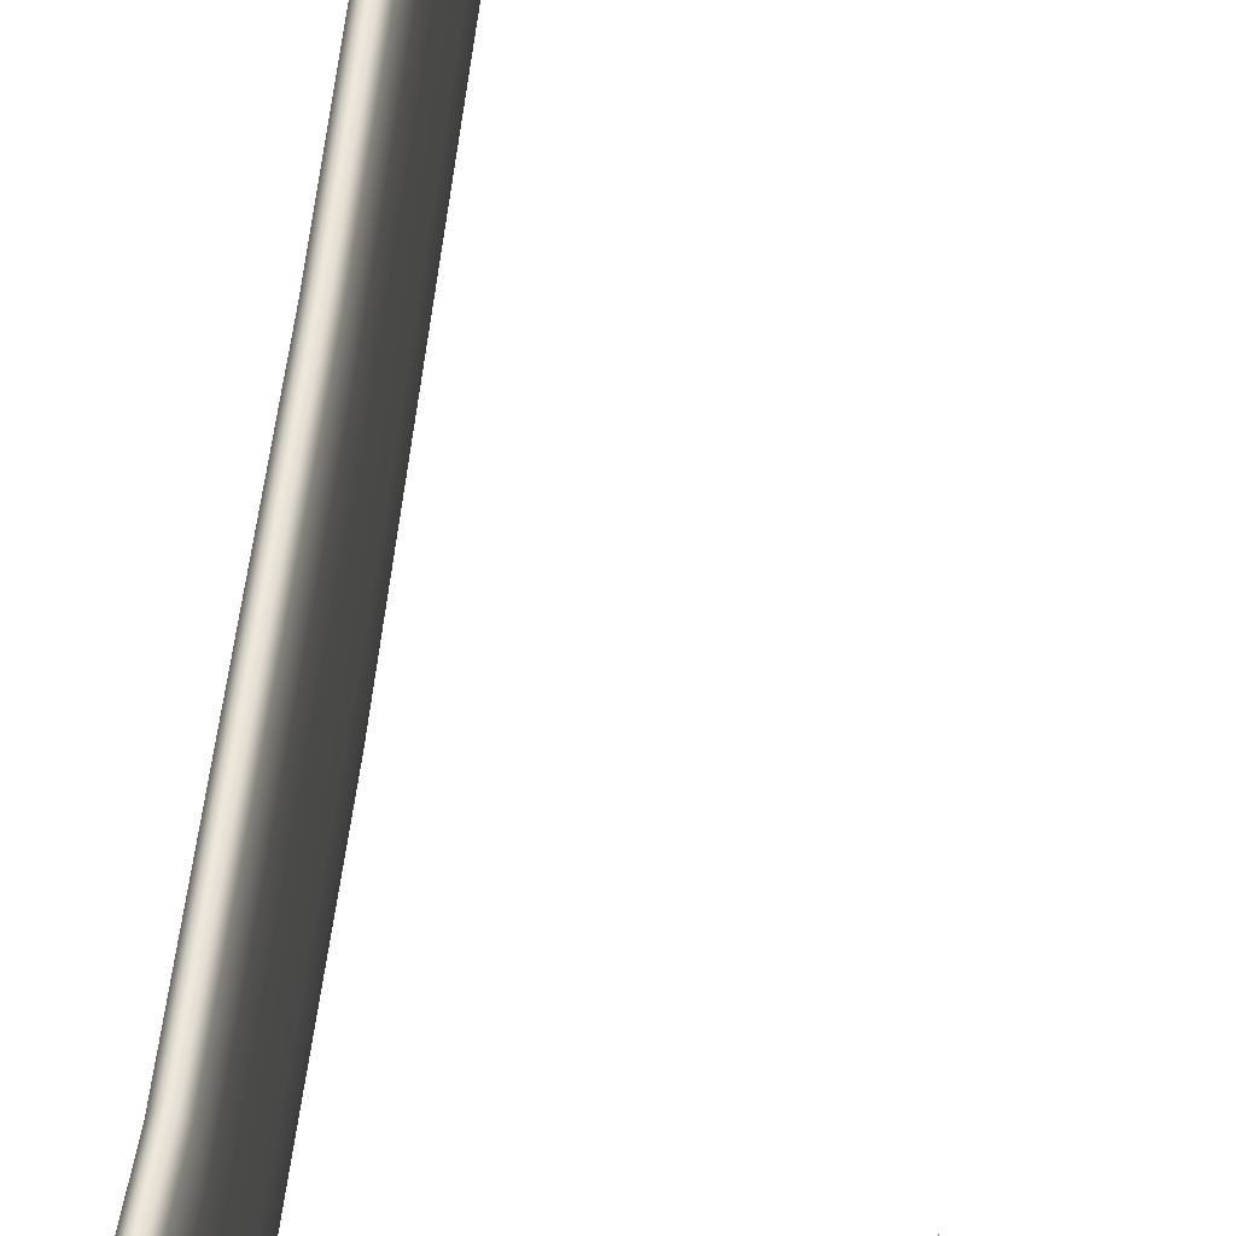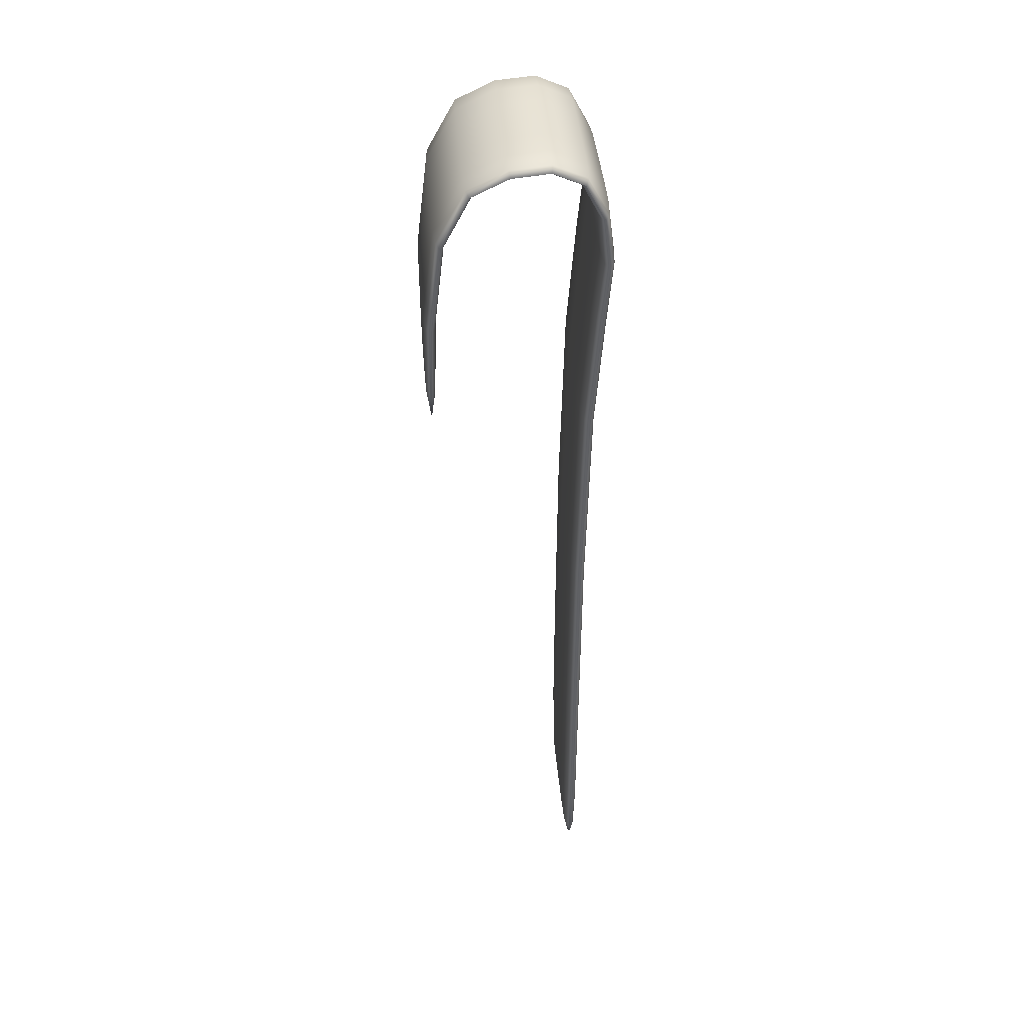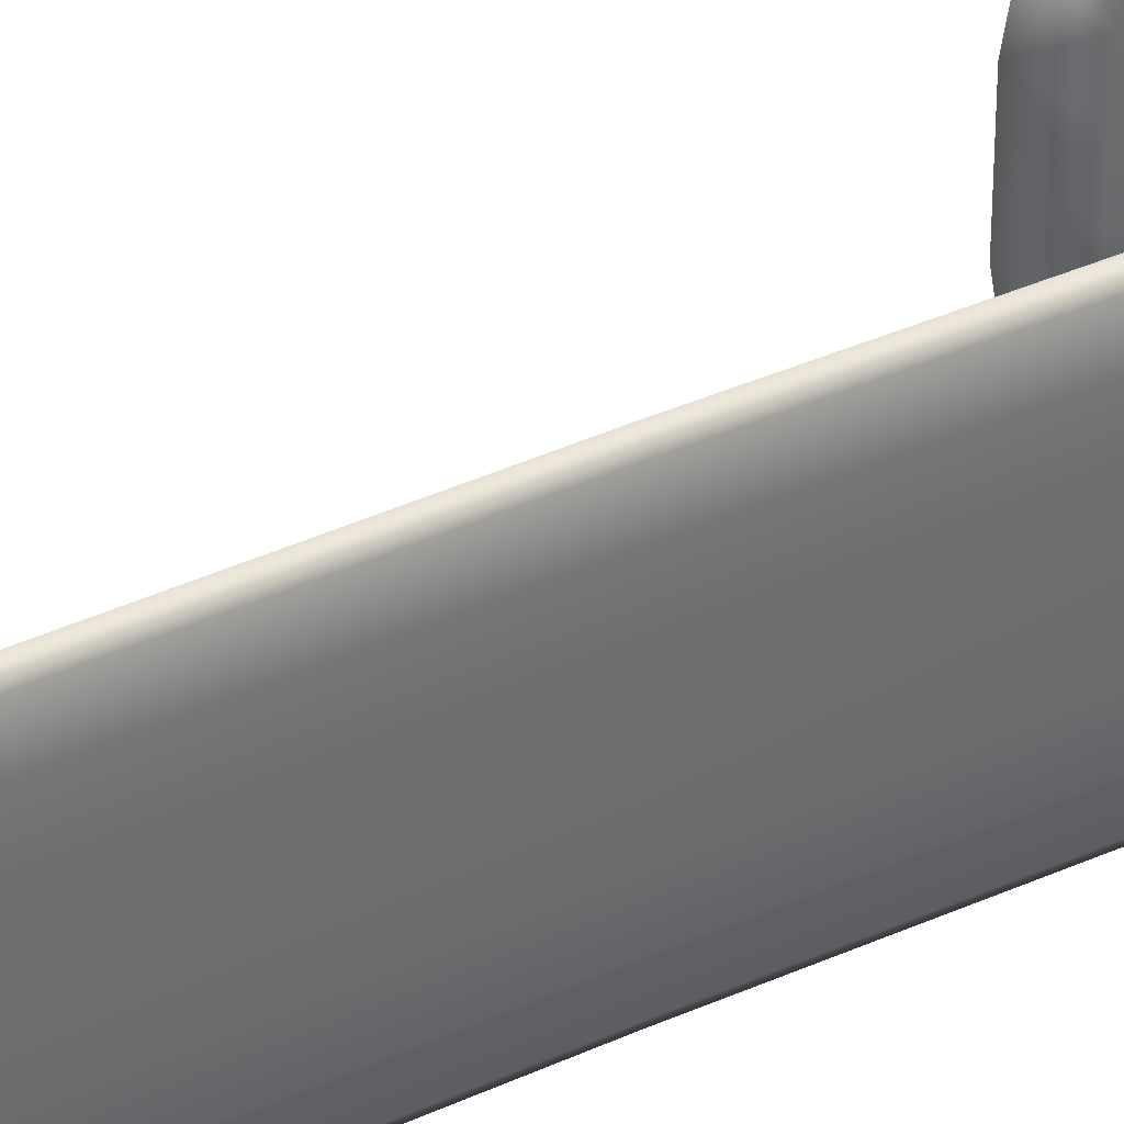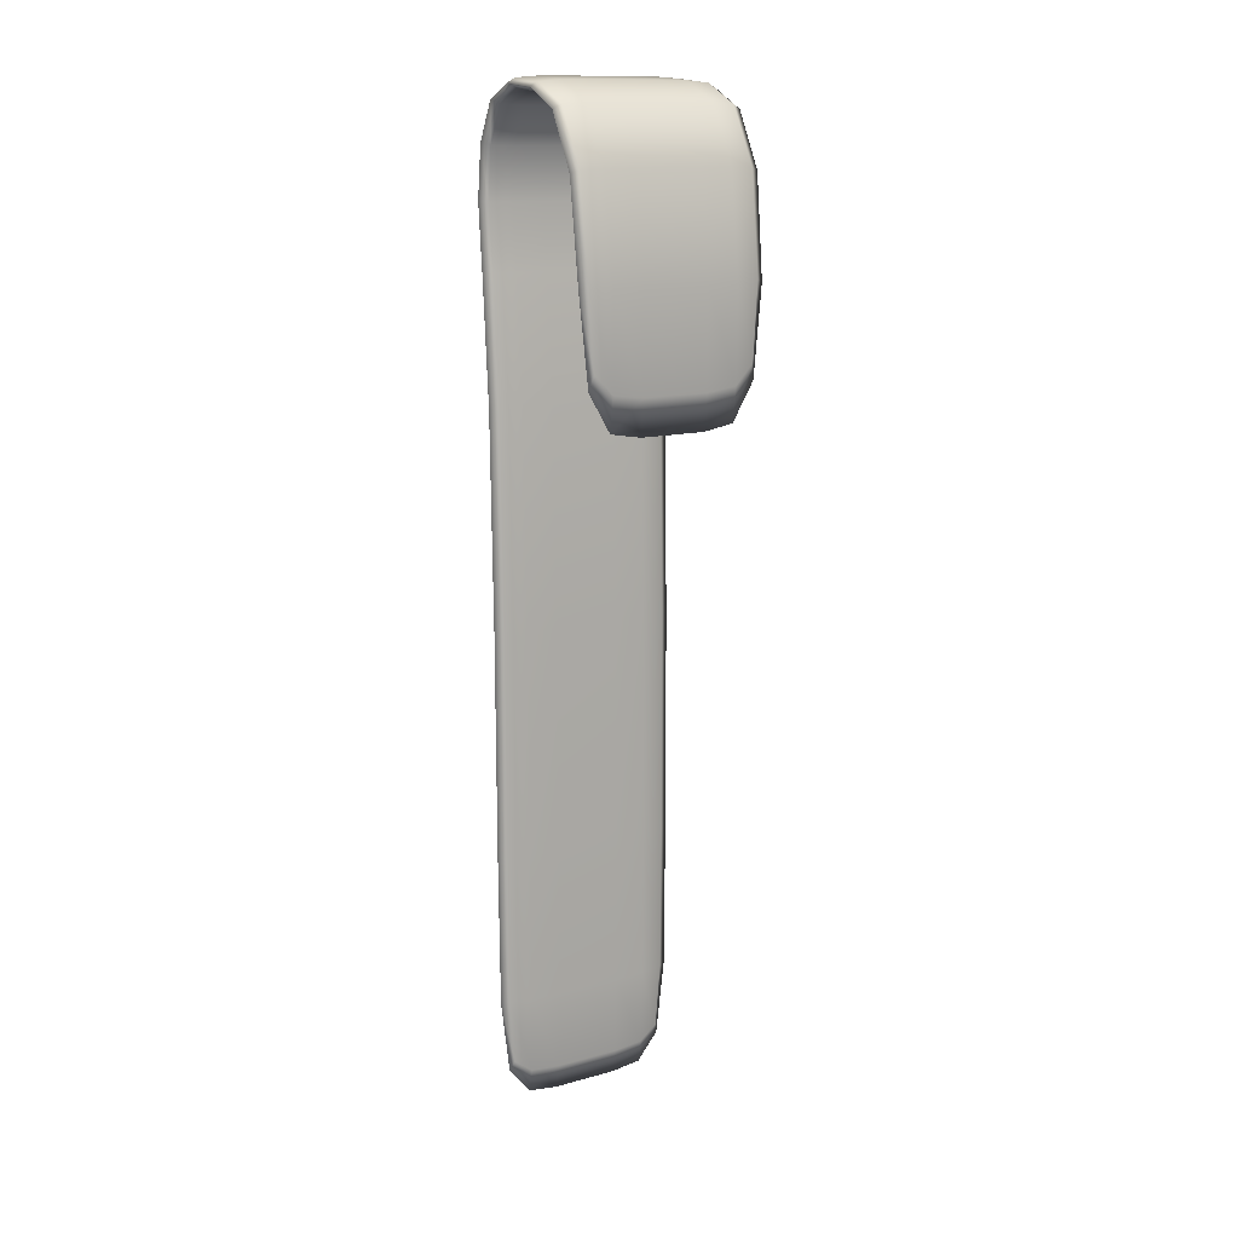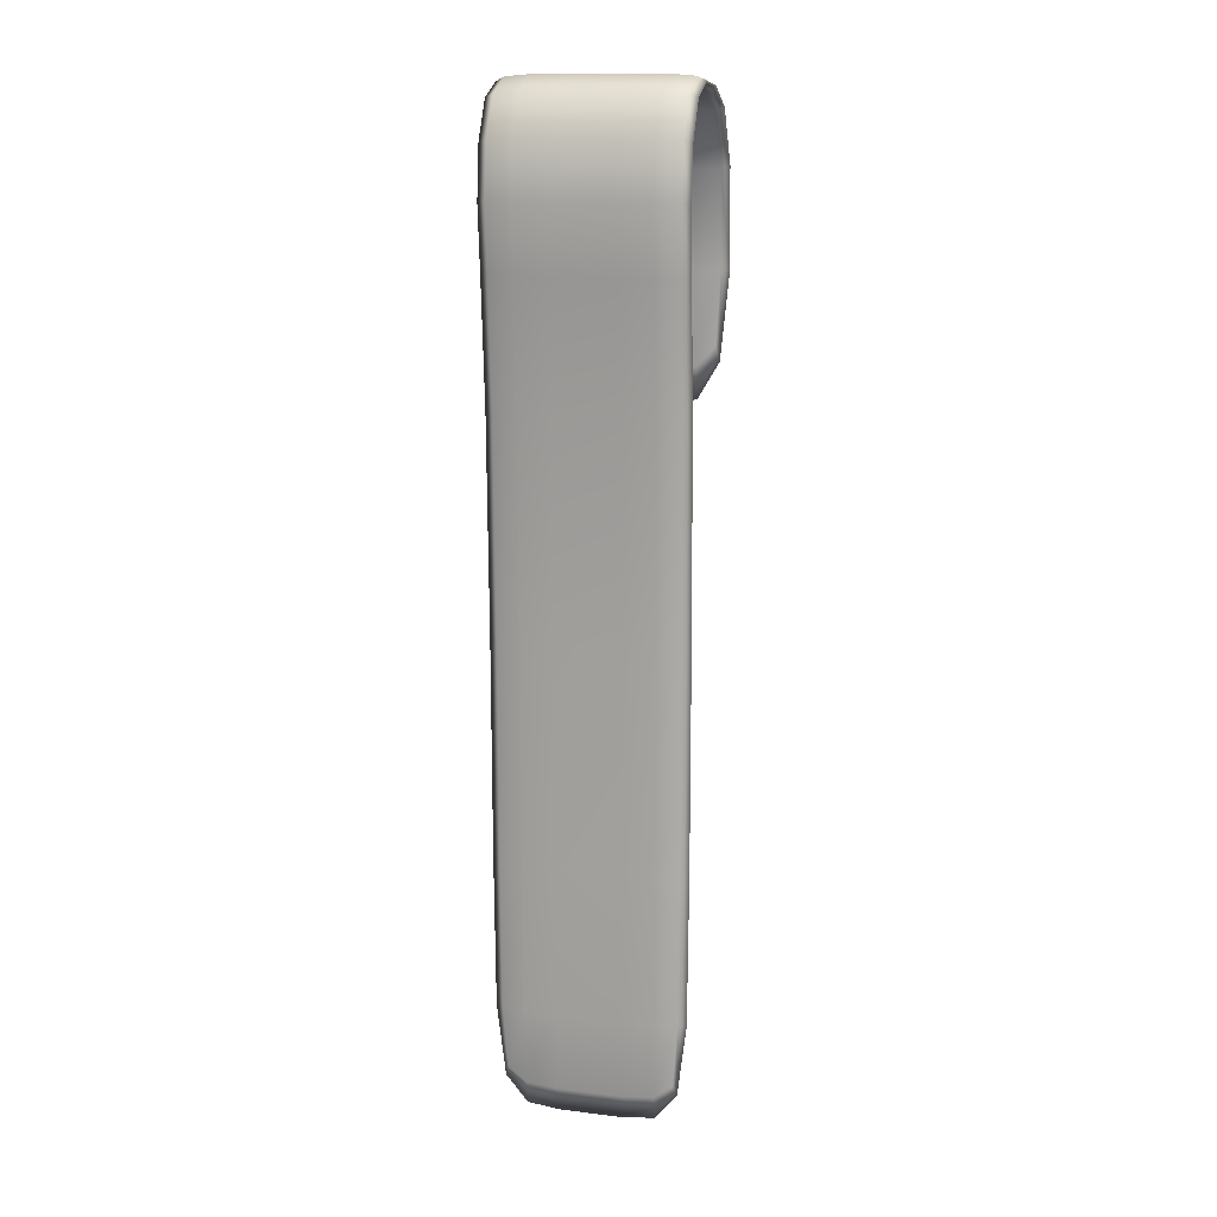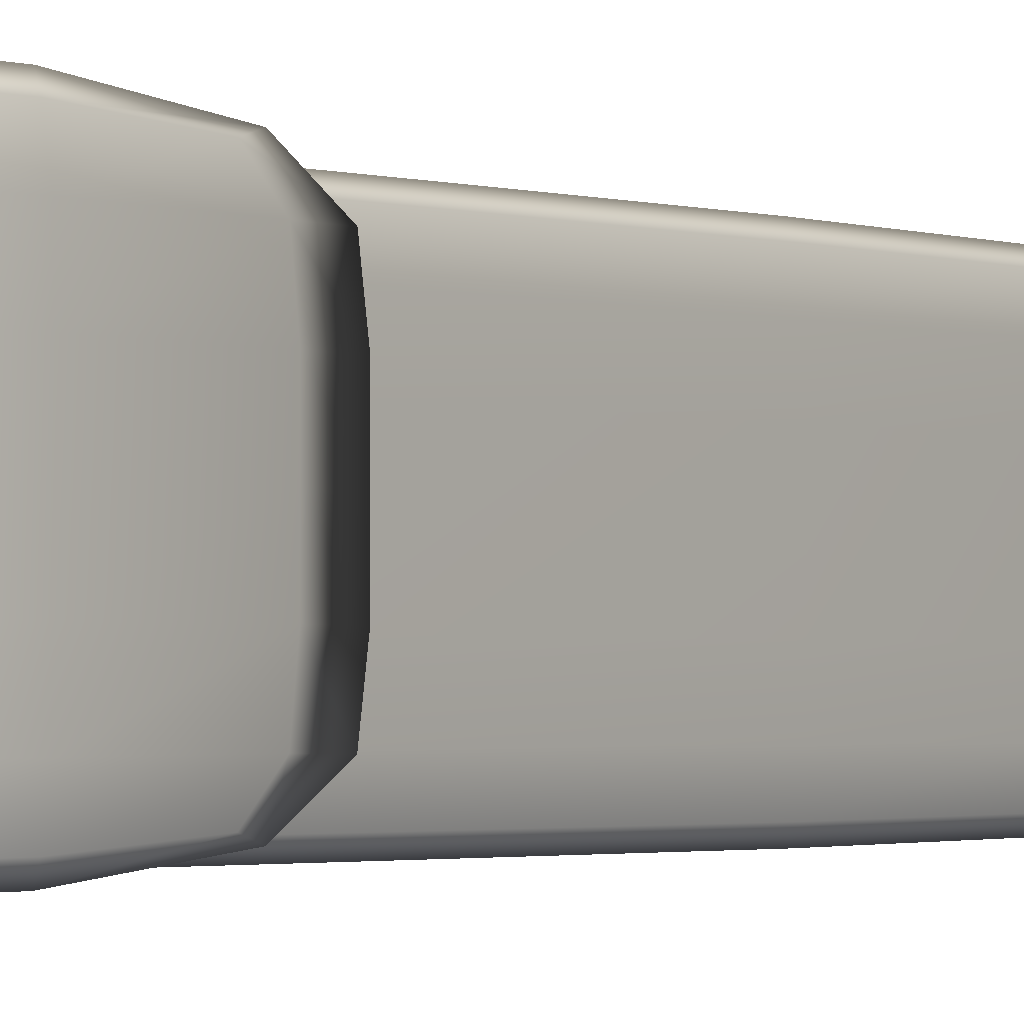
<metadata>
{"format":"obj","ext":"obj","renderer":"f3d","projection":"perspective","resolution":1024,"background":"white","views":[{"elev":55.5,"azim":-173.7,"up":"+Z"},{"elev":40.7,"azim":-4.6,"up":"+Y"},{"elev":38.7,"azim":59.5,"up":"+Z"},{"elev":13.4,"azim":-122.1,"up":"+Y"},{"elev":13.8,"azim":105.1,"up":"+Y"},{"elev":-1.5,"azim":-144.8,"up":"+Z"}]}
</metadata>
<code>
o Plane.022
v 0.2025 6.221 0.2425
v 0.2012 6.437 0.2482
v 0.2025 6.221 0.07434
v 0.2012 6.437 0.06873
v 0.1977 7.156 0.2482
v 0.1977 7.156 0.06873
v 0.06604 7.094 0.2482
v 0.06604 7.094 0.06873
v 0.05289 6.926 0.2425
v 0.05289 6.926 0.07434
v 0.2061 6.879 0.06873
v 0.2061 6.879 0.2482
v 0.2215 7.068 0.2482
v 0.2215 7.068 0.06873
v 0.1304 7.165 0.06873
v 0.1304 7.165 0.2482
v 0.2012 6.205 0.1248
v 0.2012 6.205 0.1921
v 0.1987 6.437 0.1921
v 0.1987 6.437 0.1248
v 0.1963 7.154 0.1921
v 0.1963 7.154 0.1248
v 0.06802 7.093 0.1921
v 0.06802 7.093 0.1248
v 0.05427 6.902 0.1921
v 0.05427 6.902 0.1248
v 0.2036 6.879 0.1921
v 0.2036 6.879 0.1248
v 0.2191 7.068 0.1921
v 0.2191 7.068 0.1248
v 0.1308 7.163 0.1921
v 0.1308 7.163 0.1248
v 0.2102 6.221 0.2425
v 0.2115 6.436 0.2482
v 0.2102 6.221 0.07434
v 0.2115 6.436 0.06873
v 0.2032 7.163 0.2482
v 0.2032 7.163 0.06873
v 0.05813 7.1 0.2482
v 0.05813 7.1 0.06873
v 0.04556 6.927 0.2425
v 0.04556 6.927 0.07434
v 0.2164 6.878 0.06873
v 0.2164 6.878 0.2482
v 0.2311 7.069 0.2482
v 0.2311 7.069 0.06873
v 0.1284 7.174 0.06873
v 0.1284 7.174 0.2482
v 0.2115 6.205 0.1248
v 0.2115 6.205 0.1921
v 0.2141 6.436 0.1921
v 0.2141 6.436 0.1248
v 0.2046 7.165 0.1921
v 0.2046 7.165 0.1248
v 0.05615 7.101 0.1921
v 0.05615 7.101 0.1248
v 0.04437 6.903 0.1921
v 0.04437 6.903 0.1248
v 0.2189 6.878 0.1921
v 0.2189 6.878 0.1248
v 0.2335 7.07 0.1921
v 0.2335 7.07 0.1248
v 0.1279 7.177 0.1921
v 0.1279 7.177 0.1248
v 0.2014 6.207 0.2236
v 0.2014 6.286 0.2472
v 0.199 6.437 0.09256
v 0.2014 6.286 0.06969
v 0.1964 7.154 0.09256
v 0.2019 6.663 0.06873
v 0.2161 7.119 0.2482
v 0.06777 7.093 0.09256
v 0.1674 7.169 0.06873
v 0.09336 7.147 0.2482
v 0.05403 6.906 0.09329
v 0.05506 6.999 0.06969
v 0.05506 6.999 0.2472
v 0.2153 7.004 0.06873
v 0.2019 6.663 0.2482
v 0.2039 6.879 0.09256
v 0.2153 7.004 0.2482
v 0.2161 7.119 0.06873
v 0.2194 7.068 0.09256
v 0.09336 7.147 0.06873
v 0.1674 7.169 0.2482
v 0.1308 7.163 0.09256
v 0.2014 6.207 0.09329
v 0.2012 6.205 0.1584
v 0.199 6.437 0.2243
v 0.1987 6.437 0.1584
v 0.1964 7.154 0.2243
v 0.1963 7.154 0.1584
v 0.06777 7.093 0.2243
v 0.06802 7.093 0.1584
v 0.05403 6.906 0.2236
v 0.05427 6.902 0.1584
v 0.2039 6.879 0.2243
v 0.2036 6.879 0.1584
v 0.2194 7.068 0.2243
v 0.2191 7.068 0.1584
v 0.1308 7.163 0.2243
v 0.1308 7.163 0.1584
v 0.1669 7.167 0.1248
v 0.1669 7.167 0.1921
v 0.2128 7.004 0.1248
v 0.2128 7.004 0.1921
v 0.1993 6.663 0.1248
v 0.1993 6.663 0.1921
v 0.05733 6.995 0.1248
v 0.05733 6.995 0.1921
v 0.0947 7.145 0.1248
v 0.0947 7.145 0.1921
v 0.2141 7.118 0.1248
v 0.2141 7.118 0.1921
v 0.199 6.284 0.1921
v 0.199 6.284 0.1248
v 0.2113 6.207 0.2236
v 0.2113 6.286 0.2472
v 0.2138 6.436 0.09256
v 0.2113 6.286 0.06969
v 0.2044 7.164 0.09256
v 0.2121 6.663 0.06873
v 0.2242 7.123 0.2482
v 0.0564 7.101 0.09256
v 0.1693 7.178 0.06873
v 0.088 7.155 0.2482
v 0.04457 6.907 0.09329
v 0.04615 7.002 0.06969
v 0.04615 7.002 0.2472
v 0.2255 7.003 0.06873
v 0.2121 6.663 0.2482
v 0.2186 6.878 0.09256
v 0.2255 7.003 0.2482
v 0.2242 7.123 0.06873
v 0.2332 7.07 0.09256
v 0.088 7.155 0.06873
v 0.1693 7.178 0.2482
v 0.128 7.176 0.09256
v 0.2113 6.207 0.09329
v 0.2115 6.205 0.1584
v 0.2138 6.436 0.2243
v 0.2141 6.436 0.1584
v 0.2044 7.164 0.2243
v 0.2046 7.165 0.1584
v 0.0564 7.101 0.2243
v 0.05615 7.101 0.1584
v 0.04457 6.907 0.2236
v 0.04437 6.903 0.1584
v 0.2186 6.878 0.2243
v 0.2189 6.878 0.1584
v 0.2332 7.07 0.2243
v 0.2335 7.07 0.1584
v 0.128 7.176 0.2243
v 0.1279 7.177 0.1584
v 0.1698 7.18 0.1248
v 0.1698 7.18 0.1921
v 0.228 7.003 0.1248
v 0.228 7.003 0.1921
v 0.2147 6.663 0.1248
v 0.2147 6.663 0.1921
v 0.04391 7 0.1248
v 0.04391 7 0.1921
v 0.08666 7.157 0.1248
v 0.08666 7.157 0.1921
v 0.2262 7.124 0.1248
v 0.2262 7.124 0.1921
v 0.2138 6.284 0.1921
v 0.2138 6.284 0.1248
v 0.2064 6.21 0.2462
v 0.2064 6.436 0.2566
v 0.2064 6.21 0.07065
v 0.2064 6.436 0.06032
v 0.2004 7.159 0.2566
v 0.2004 7.159 0.06032
v 0.06209 7.097 0.2566
v 0.06209 7.097 0.06032
v 0.04929 6.911 0.2462
v 0.04929 6.911 0.07065
v 0.2113 6.878 0.06032
v 0.2113 6.878 0.2566
v 0.2263 7.069 0.2566
v 0.2263 7.069 0.06032
v 0.1294 7.17 0.06032
v 0.1294 7.17 0.2566
v 0.2064 6.179 0.1248
v 0.2064 6.179 0.1921
v 0.04947 6.867 0.1921
v 0.04947 6.867 0.1248
v 0.1993 6.285 0.09274
v 0.2143 7.118 0.2243
v 0.09454 7.146 0.2243
v 0.05704 6.996 0.2241
v 0.1996 6.663 0.2243
v 0.2131 7.004 0.2243
v 0.1669 7.167 0.2243
v 0.1669 7.167 0.09256
v 0.1669 7.167 0.1584
v 0.2131 7.004 0.09256
v 0.2128 7.004 0.1584
v 0.1996 6.663 0.09256
v 0.1993 6.663 0.1584
v 0.05704 6.996 0.09274
v 0.05733 6.995 0.1584
v 0.09454 7.146 0.09256
v 0.0947 7.145 0.1584
v 0.2143 7.118 0.09256
v 0.2141 7.118 0.1584
v 0.1993 6.285 0.2241
v 0.199 6.284 0.1584
v 0.2134 6.284 0.09274
v 0.226 7.124 0.2243
v 0.08683 7.156 0.2243
v 0.04419 7 0.2241
v 0.2144 6.663 0.2243
v 0.2277 7.003 0.2243
v 0.1698 7.18 0.2243
v 0.1698 7.18 0.09256
v 0.1698 7.18 0.1584
v 0.2277 7.003 0.09256
v 0.228 7.003 0.1584
v 0.2144 6.663 0.09256
v 0.2147 6.663 0.1584
v 0.04419 7 0.09274
v 0.04391 7 0.1584
v 0.08683 7.156 0.09256
v 0.08666 7.157 0.1584
v 0.226 7.124 0.09256
v 0.2262 7.124 0.1584
v 0.2134 6.284 0.2241
v 0.2138 6.284 0.1584
v 0.2064 6.183 0.224
v 0.2064 6.285 0.2553
v 0.2064 6.285 0.06162
v 0.207 6.663 0.06032
v 0.2202 7.121 0.2566
v 0.1684 7.174 0.06032
v 0.09068 7.151 0.2566
v 0.04944 6.873 0.09292
v 0.05061 6.999 0.06162
v 0.05061 6.999 0.2553
v 0.2204 7.003 0.06032
v 0.207 6.663 0.2566
v 0.2204 7.003 0.2566
v 0.2202 7.121 0.06032
v 0.09068 7.151 0.06032
v 0.1684 7.174 0.2566
v 0.2064 6.183 0.09292
v 0.2064 6.179 0.1584
v 0.04944 6.873 0.224
v 0.04947 6.867 0.1584
f 17 116 189 87
f 116 20 67 189
f 189 67 4 68
f 87 189 68 3
f 29 99 190 114
f 99 13 71 190
f 190 71 5 91
f 114 190 91 21
f 31 101 191 112
f 101 16 74 191
f 191 74 7 93
f 112 191 93 23
f 23 93 192 110
f 93 7 77 192
f 192 77 9 95
f 110 192 95 25
f 19 89 193 108
f 89 2 79 193
f 193 79 12 97
f 108 193 97 27
f 27 97 194 106
f 97 12 81 194
f 194 81 13 99
f 106 194 99 29
f 21 91 195 104
f 91 5 85 195
f 195 85 16 101
f 104 195 101 31
f 6 69 196 73
f 69 22 103 196
f 196 103 32 86
f 73 196 86 15
f 22 92 197 103
f 92 21 104 197
f 197 104 31 102
f 103 197 102 32
f 11 80 198 78
f 80 28 105 198
f 198 105 30 83
f 78 198 83 14
f 28 98 199 105
f 98 27 106 199
f 199 106 29 100
f 105 199 100 30
f 4 67 200 70
f 67 20 107 200
f 200 107 28 80
f 70 200 80 11
f 20 90 201 107
f 90 19 108 201
f 201 108 27 98
f 107 201 98 28
f 8 72 202 76
f 72 24 109 202
f 202 109 26 75
f 76 202 75 10
f 24 94 203 109
f 94 23 110 203
f 203 110 25 96
f 109 203 96 26
f 15 86 204 84
f 86 32 111 204
f 204 111 24 72
f 84 204 72 8
f 32 102 205 111
f 102 31 112 205
f 205 112 23 94
f 111 205 94 24
f 14 83 206 82
f 83 30 113 206
f 206 113 22 69
f 82 206 69 6
f 30 100 207 113
f 100 29 114 207
f 207 114 21 92
f 113 207 92 22
f 1 66 208 65
f 66 2 89 208
f 208 89 19 115
f 65 208 115 18
f 18 115 209 88
f 115 19 90 209
f 209 90 20 116
f 88 209 116 17
f 49 139 210 168
f 139 35 120 210
f 210 120 36 119
f 168 210 119 52
f 61 166 211 151
f 166 53 143 211
f 211 143 37 123
f 151 211 123 45
f 63 164 212 153
f 164 55 145 212
f 212 145 39 126
f 153 212 126 48
f 55 162 213 145
f 162 57 147 213
f 213 147 41 129
f 145 213 129 39
f 51 160 214 141
f 160 59 149 214
f 214 149 44 131
f 141 214 131 34
f 59 158 215 149
f 158 61 151 215
f 215 151 45 133
f 149 215 133 44
f 53 156 216 143
f 156 63 153 216
f 216 153 48 137
f 143 216 137 37
f 38 125 217 121
f 125 47 138 217
f 217 138 64 155
f 121 217 155 54
f 54 155 218 144
f 155 64 154 218
f 218 154 63 156
f 144 218 156 53
f 43 130 219 132
f 130 46 135 219
f 219 135 62 157
f 132 219 157 60
f 60 157 220 150
f 157 62 152 220
f 220 152 61 158
f 150 220 158 59
f 36 122 221 119
f 122 43 132 221
f 221 132 60 159
f 119 221 159 52
f 52 159 222 142
f 159 60 150 222
f 222 150 59 160
f 142 222 160 51
f 40 128 223 124
f 128 42 127 223
f 223 127 58 161
f 124 223 161 56
f 56 161 224 146
f 161 58 148 224
f 224 148 57 162
f 146 224 162 55
f 47 136 225 138
f 136 40 124 225
f 225 124 56 163
f 138 225 163 64
f 64 163 226 154
f 163 56 146 226
f 226 146 55 164
f 154 226 164 63
f 46 134 227 135
f 134 38 121 227
f 227 121 54 165
f 135 227 165 62
f 62 165 228 152
f 165 54 144 228
f 228 144 53 166
f 152 228 166 61
f 33 117 229 118
f 117 50 167 229
f 229 167 51 141
f 118 229 141 34
f 50 140 230 167
f 140 49 168 230
f 230 168 52 142
f 167 230 142 51
f 1 65 231 169
f 65 18 186 231
f 231 186 50 117
f 169 231 117 33
f 2 66 232 170
f 66 1 169 232
f 232 169 33 118
f 170 232 118 34
f 3 68 233 171
f 68 4 172 233
f 233 172 36 120
f 171 233 120 35
f 4 70 234 172
f 70 11 179 234
f 234 179 43 122
f 172 234 122 36
f 5 71 235 173
f 71 13 181 235
f 235 181 45 123
f 173 235 123 37
f 6 73 236 174
f 73 15 183 236
f 236 183 47 125
f 174 236 125 38
f 7 74 237 175
f 74 16 184 237
f 237 184 48 126
f 175 237 126 39
f 10 75 238 178
f 75 26 188 238
f 238 188 58 127
f 178 238 127 42
f 8 76 239 176
f 76 10 178 239
f 239 178 42 128
f 176 239 128 40
f 9 77 240 177
f 77 7 175 240
f 240 175 39 129
f 177 240 129 41
f 11 78 241 179
f 78 14 182 241
f 241 182 46 130
f 179 241 130 43
f 12 79 242 180
f 79 2 170 242
f 242 170 34 131
f 180 242 131 44
f 13 81 243 181
f 81 12 180 243
f 243 180 44 133
f 181 243 133 45
f 14 82 244 182
f 82 6 174 244
f 244 174 38 134
f 182 244 134 46
f 15 84 245 183
f 84 8 176 245
f 245 176 40 136
f 183 245 136 47
f 16 85 246 184
f 85 5 173 246
f 246 173 37 137
f 184 246 137 48
f 17 87 247 185
f 87 3 171 247
f 247 171 35 139
f 185 247 139 49
f 18 88 248 186
f 88 17 185 248
f 248 185 49 140
f 186 248 140 50
f 25 95 249 187
f 95 9 177 249
f 249 177 41 147
f 187 249 147 57
f 26 96 250 188
f 96 25 187 250
f 250 187 57 148
f 188 250 148 58

</code>
